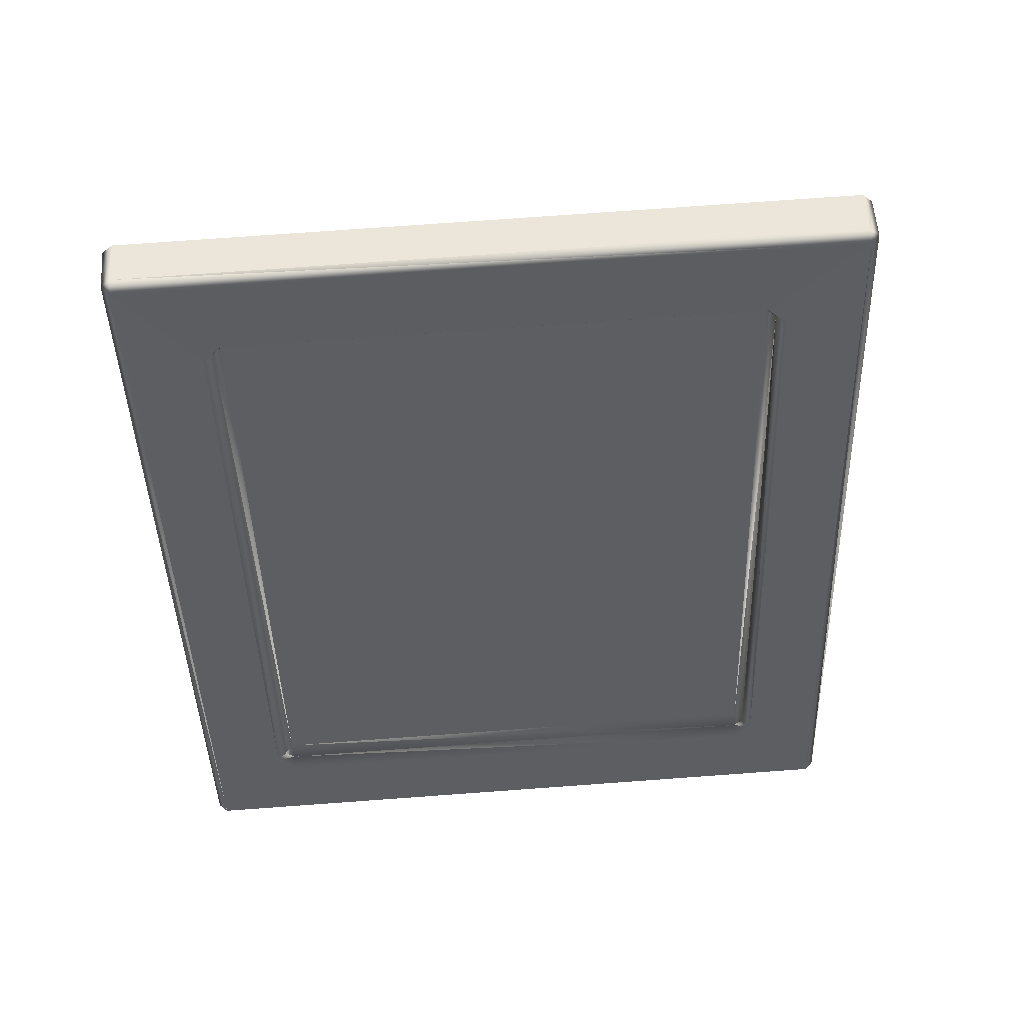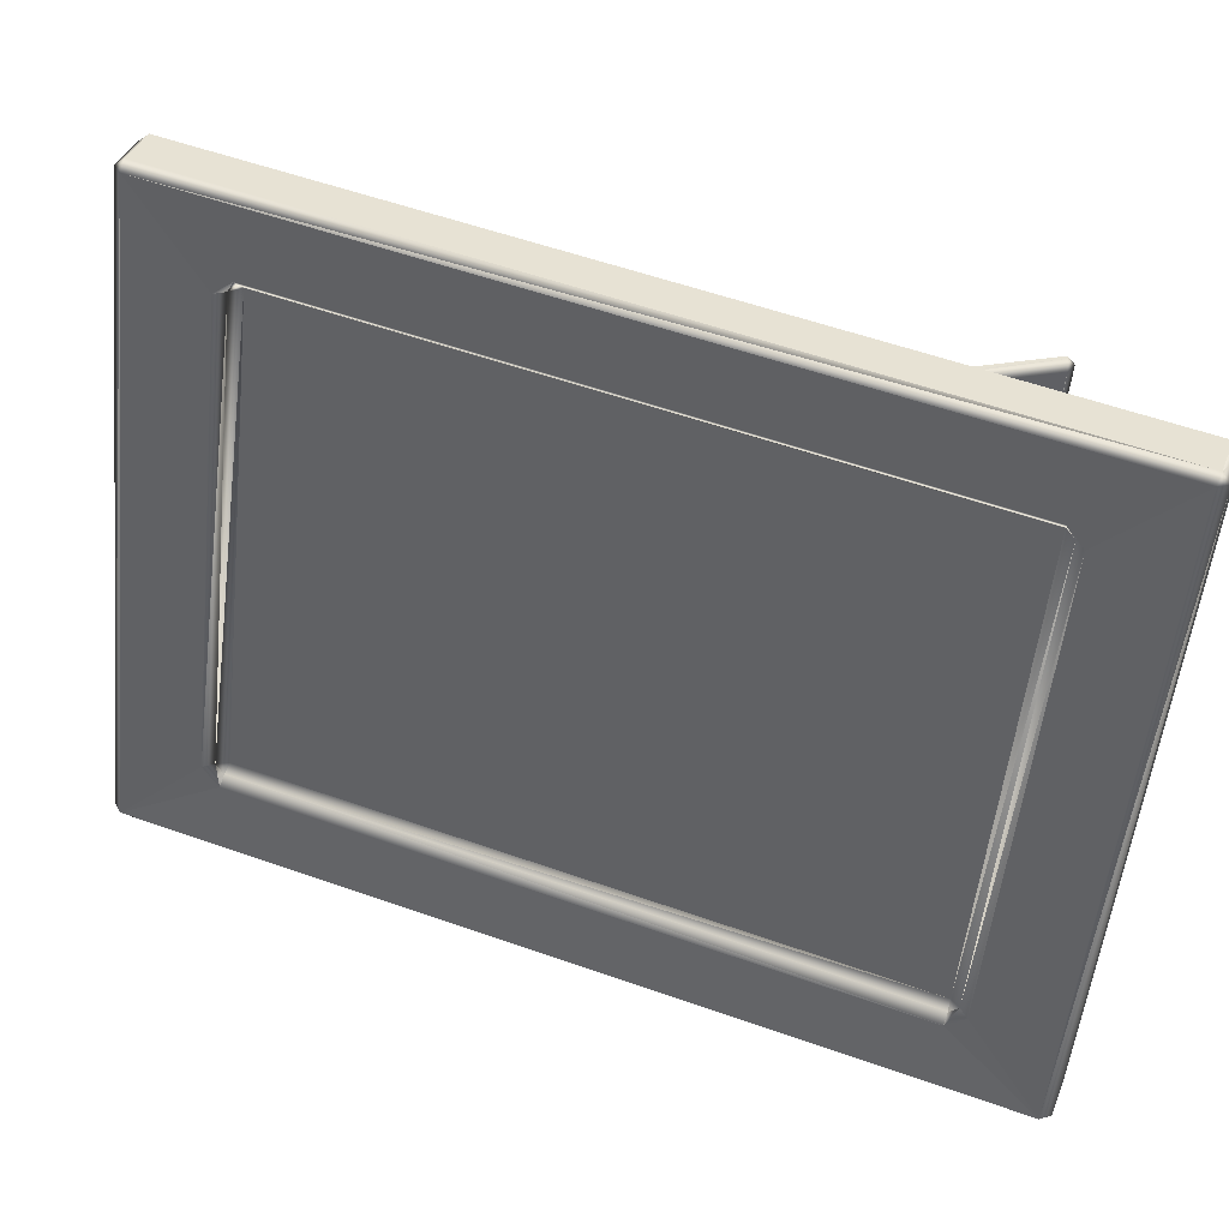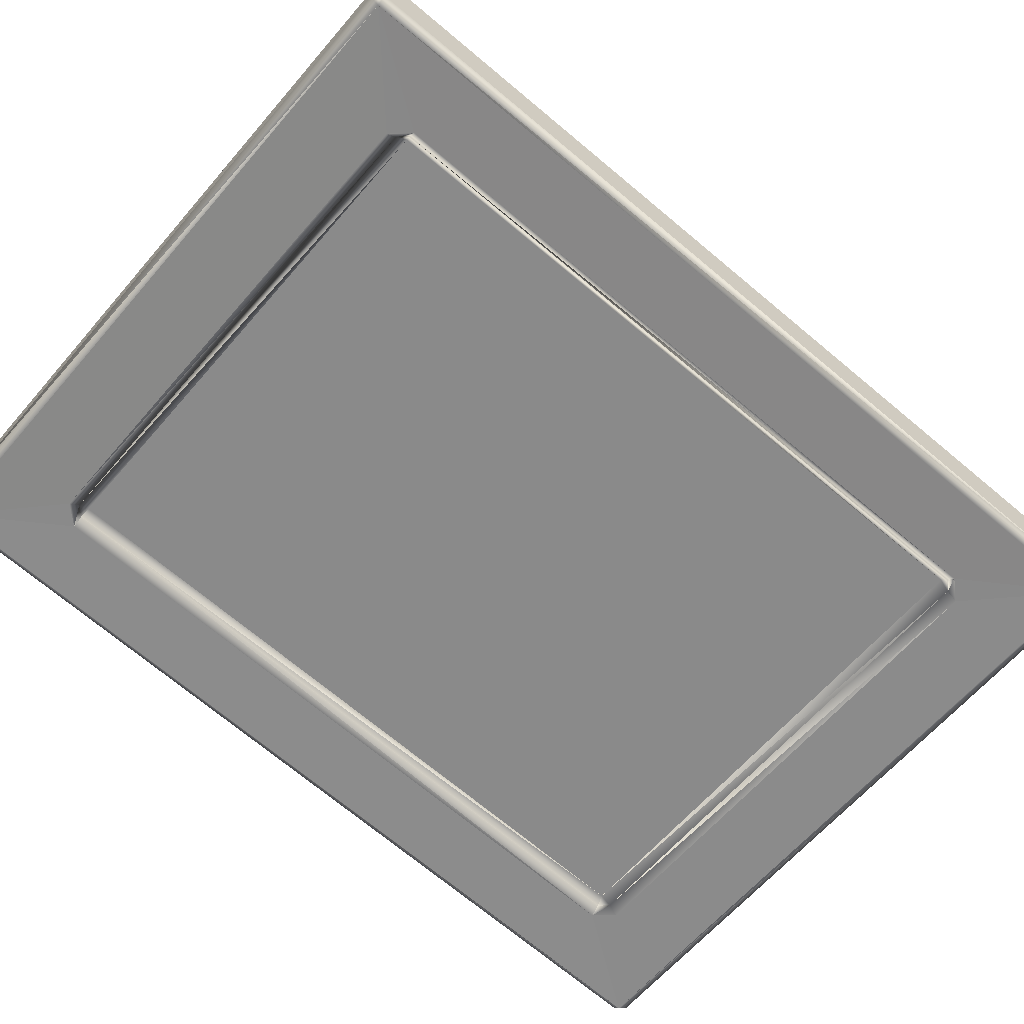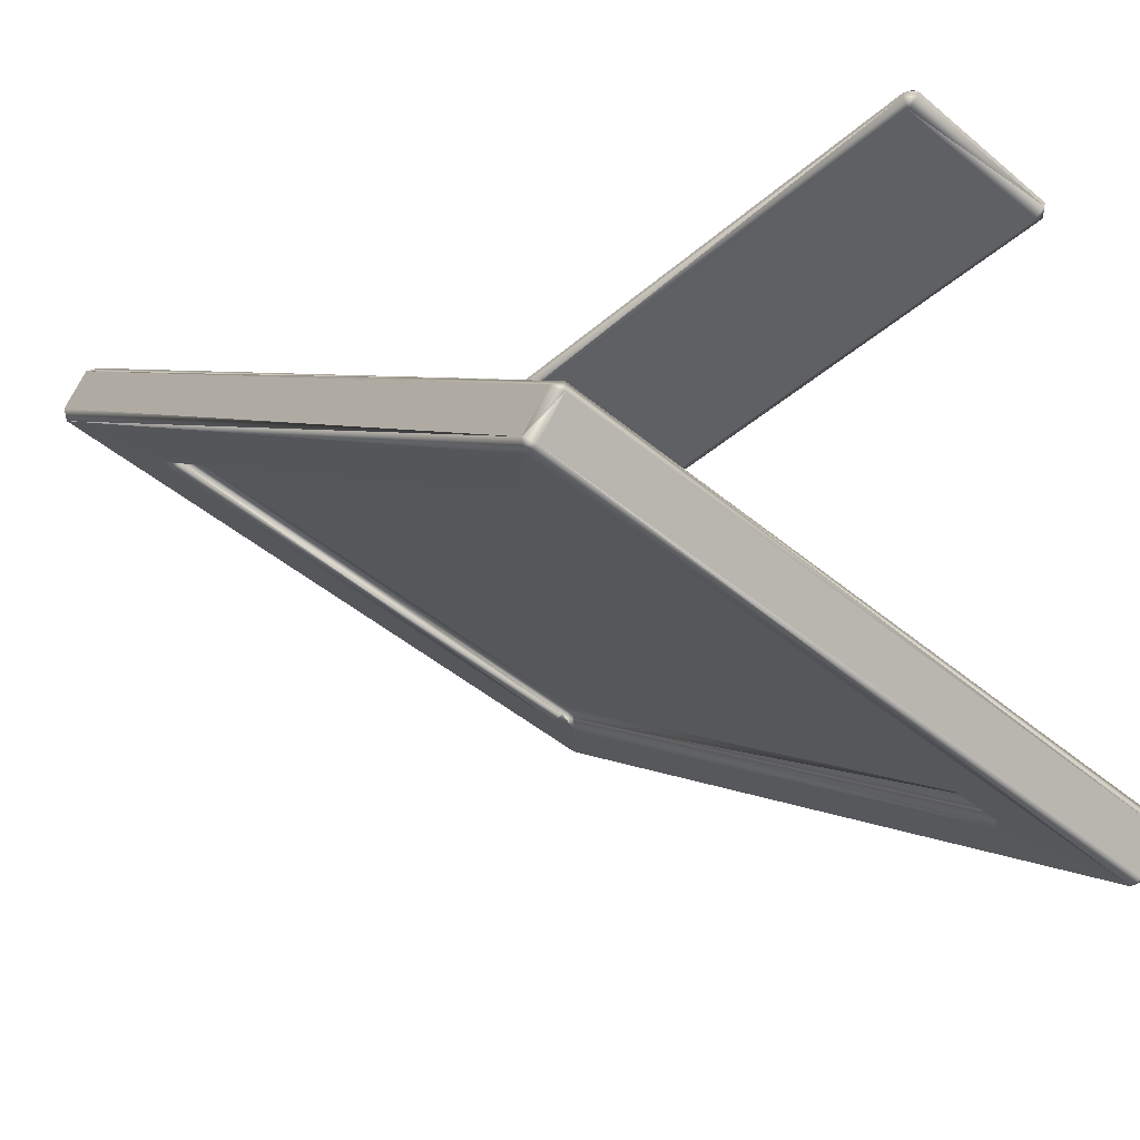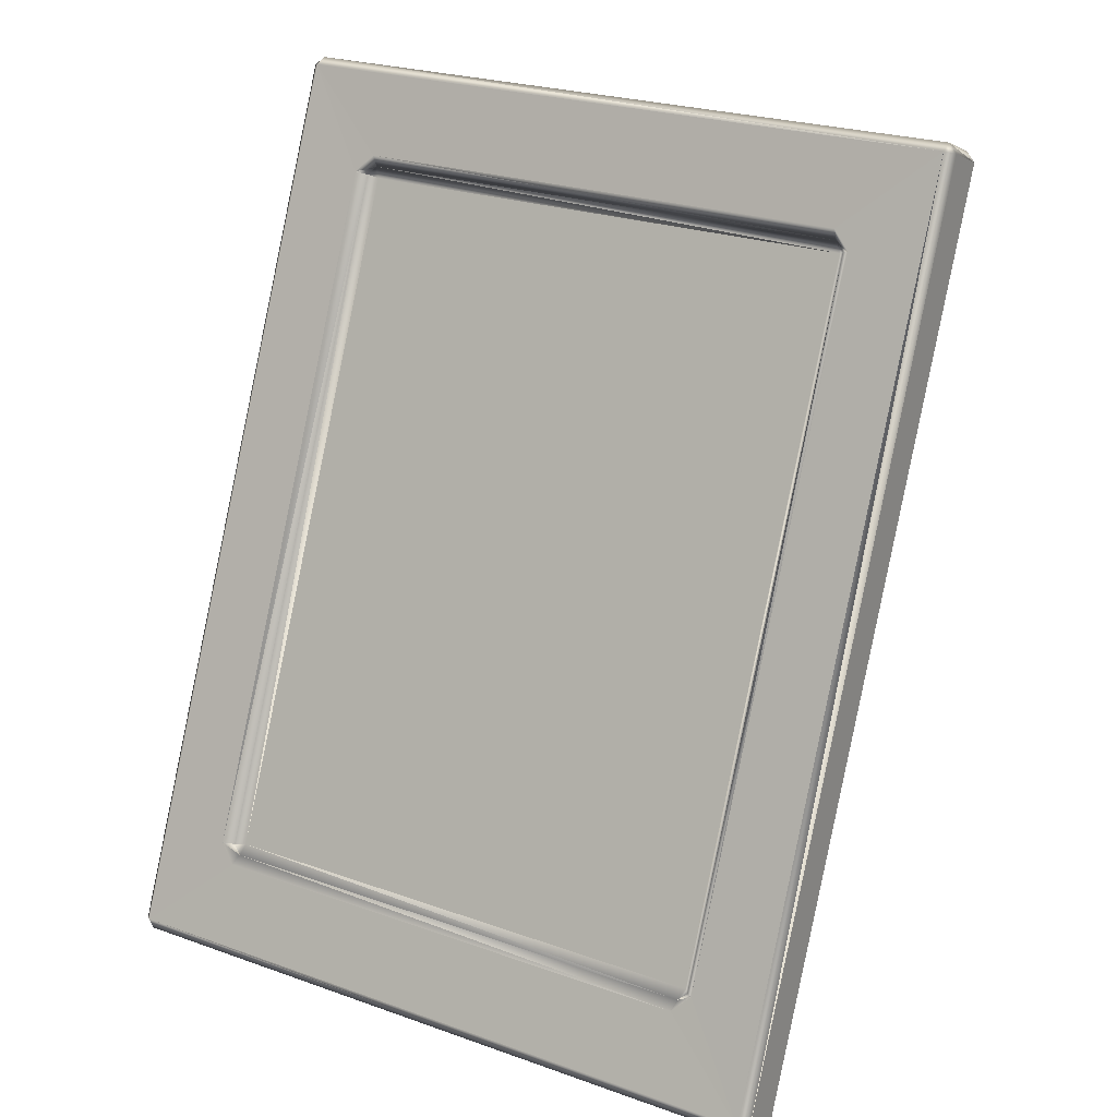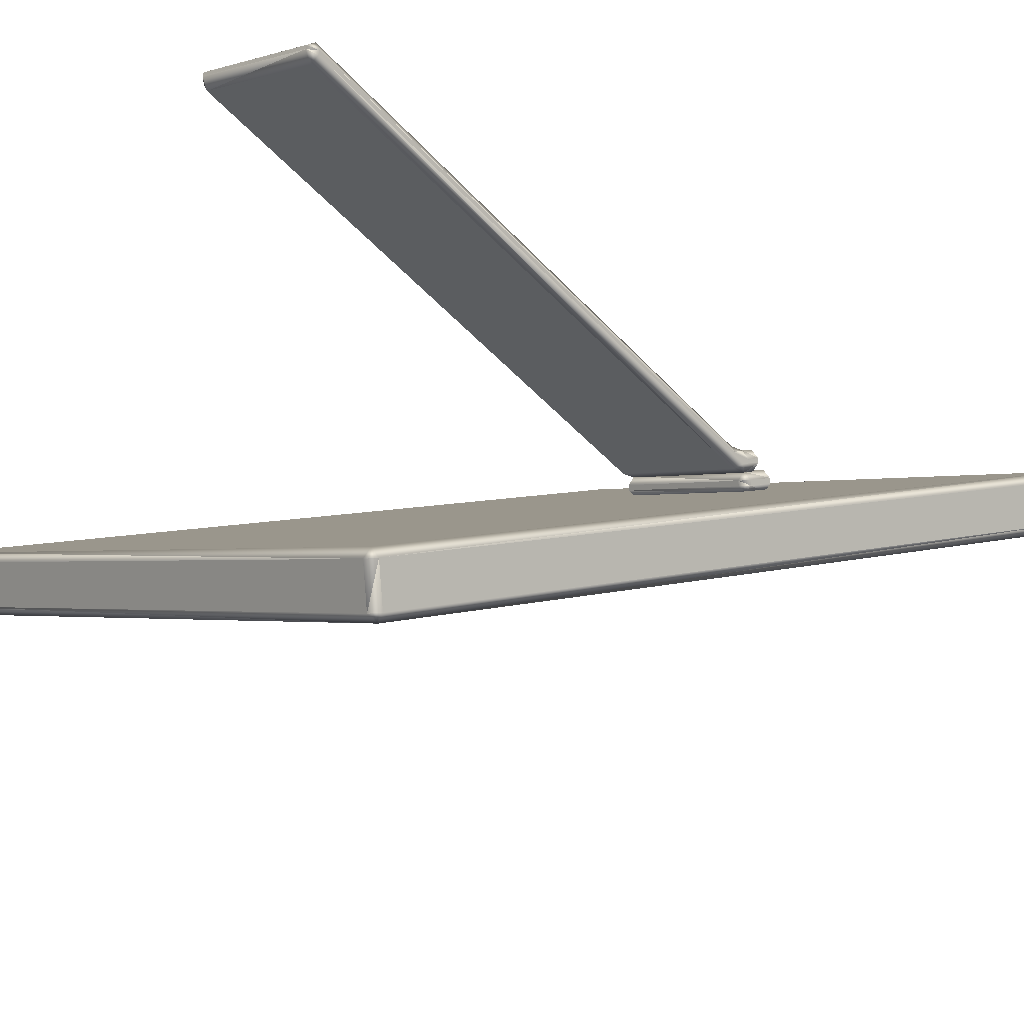
<metadata>
{"format":"obj","ext":"obj","renderer":"f3d","projection":"perspective","resolution":1024,"background":"white","views":[{"elev":73.4,"azim":-166.1,"up":"+Y"},{"elev":-32.8,"azim":-96.1,"up":"+Z"},{"elev":-36.4,"azim":-132.3,"up":"+Z"},{"elev":-19.6,"azim":-40.7,"up":"+Z"},{"elev":22.2,"azim":-129.3,"up":"+Y"},{"elev":-25.7,"azim":46.5,"up":"+Z"}]}
</metadata>
<code>
o Photo_frame_Cube.015
v 2.456 1.359 3.586
v 2.483 1.575 3.668
v 2.652 1.575 3.612
v 2.625 1.359 3.53
v 2.61 1.558 3.653
v 2.61 1.566 3.654
v 2.614 1.56 3.655
v 2.616 1.57 3.659
v 2.61 1.571 3.656
v 2.612 1.574 3.661
v 2.538 1.558 3.677
v 2.535 1.56 3.681
v 2.538 1.566 3.677
v 2.54 1.574 3.684
v 2.539 1.571 3.679
v 2.536 1.57 3.685
v 2.541 1.554 3.686
v 2.541 1.562 3.687
v 2.536 1.563 3.684
v 2.536 1.553 3.684
v 2.613 1.554 3.663
v 2.616 1.553 3.658
v 2.615 1.563 3.658
v 2.613 1.562 3.663
v 2.616 1.569 3.661
v 2.613 1.573 3.663
v 2.614 1.567 3.665
v 2.541 1.573 3.687
v 2.537 1.569 3.687
v 2.542 1.567 3.689
v 2.563 1.274 3.757
v 2.564 1.271 3.762
v 2.56 1.275 3.761
v 2.635 1.274 3.733
v 2.64 1.275 3.735
v 2.636 1.271 3.738
v 2.566 1.274 3.766
v 2.561 1.275 3.763
v 2.565 1.271 3.763
v 2.638 1.274 3.743
v 2.637 1.271 3.74
v 2.64 1.275 3.737
v 2.608 1.564 3.647
v 2.607 1.569 3.645
v 2.612 1.568 3.647
v 2.613 1.58 3.652
v 2.608 1.582 3.649
v 2.61 1.584 3.655
v 2.536 1.564 3.67
v 2.532 1.568 3.673
v 2.535 1.569 3.668
v 2.538 1.584 3.678
v 2.536 1.582 3.673
v 2.534 1.58 3.678
v 2.536 1.563 3.673
v 2.538 1.565 3.678
v 2.533 1.567 3.675
v 2.608 1.563 3.649
v 2.613 1.567 3.649
v 2.61 1.565 3.654
v 2.614 1.579 3.654
v 2.611 1.583 3.657
v 2.611 1.578 3.659
v 2.539 1.583 3.68
v 2.535 1.579 3.68
v 2.54 1.578 3.682
v 2.683 1.27 3.491
v 2.688 1.274 3.491
v 2.685 1.272 3.496
v 2.734 1.649 3.633
v 2.731 1.652 3.636
v 2.731 1.647 3.638
v 2.386 1.27 3.588
v 2.387 1.272 3.593
v 2.382 1.274 3.591
v 2.433 1.652 3.733
v 2.429 1.649 3.733
v 2.434 1.647 3.735
v 2.645 1.319 3.502
v 2.649 1.323 3.503
v 2.652 1.325 3.498
v 2.643 1.317 3.497
v 2.682 1.617 3.616
v 2.681 1.623 3.614
v 2.688 1.615 3.608
v 2.685 1.613 3.613
v 2.42 1.323 3.577
v 2.424 1.319 3.575
v 2.422 1.317 3.569
v 2.415 1.325 3.575
v 2.456 1.613 3.688
v 2.451 1.615 3.685
v 2.46 1.623 3.686
v 2.461 1.617 3.688
v 2.427 1.66 3.716
v 2.425 1.657 3.711
v 2.423 1.656 3.716
v 2.38 1.277 3.57
v 2.377 1.281 3.573
v 2.379 1.283 3.569
v 2.677 1.283 3.471
v 2.682 1.281 3.474
v 2.678 1.277 3.473
v 2.725 1.66 3.619
v 2.728 1.656 3.616
v 2.724 1.657 3.614
v 2.456 1.613 3.688
v 2.461 1.617 3.688
v 2.46 1.611 3.69
v 2.425 1.322 3.58
v 2.424 1.319 3.575
v 2.42 1.323 3.577
v 2.647 1.322 3.508
v 2.649 1.323 3.503
v 2.645 1.319 3.502
v 2.682 1.617 3.616
v 2.685 1.613 3.613
v 2.683 1.611 3.617
f 23 22 7
f 36 39 32
f 33 38 20
f 22 35 7
f 16 19 29
f 17 40 21
f 43 55 49
f 27 18 24
f 13 9 6
f 14 26 10
f 46 59 45
f 98 67 73
f 60 66 56
f 48 64 62
f 50 65 54
f 51 47 44
f 105 68 102
f 79 111 115
f 76 104 95
f 72 74 69
f 77 99 75
f 87 107 112
f 86 114 117
f 90 100 96
f 82 101 100
f 83 108 94
f 85 84 106
f 93 96 106
f 5 6 7
f 8 9 10
f 11 12 13
f 14 15 16
f 18 20 17
f 22 24 21
f 25 26 27
f 28 29 30
f 31 32 33
f 34 35 36
f 37 38 39
f 40 41 42
f 43 44 45
f 46 47 48
f 49 50 51
f 52 53 54
f 55 56 57
f 58 59 60
f 61 62 63
f 64 65 66
f 67 68 69
f 70 71 72
f 73 74 75
f 76 77 78
f 79 81 82
f 83 85 86
f 88 90 87
f 92 94 91
f 95 96 97
f 98 99 100
f 101 102 103
f 104 105 106
f 107 108 109
f 116 117 118
f 13 5 11
f 6 8 7
f 15 10 9
f 13 16 15
f 21 18 17
f 25 24 23
f 28 27 26
f 29 18 30
f 28 16 29
f 26 8 10
f 31 36 32
f 41 37 39
f 32 38 33
f 36 42 41
f 11 33 12
f 17 38 37
f 42 21 40
f 35 5 7
f 44 49 51
f 47 45 44
f 53 48 47
f 53 50 54
f 58 56 55
f 61 60 59
f 64 63 62
f 65 56 66
f 49 57 50
f 64 54 65
f 48 61 46
f 58 45 59
f 67 74 73
f 68 72 69
f 76 72 71
f 77 74 78
f 73 99 98
f 95 77 76
f 96 99 97
f 98 101 103
f 104 96 95
f 105 101 106
f 103 68 67
f 71 105 104
f 91 90 92
f 89 79 82
f 84 94 93
f 81 86 85
f 111 113 115
f 116 109 108
f 117 113 118
f 94 107 91
f 111 87 112
f 79 114 80
f 83 117 116
f 11 34 31
f 7 8 23
f 8 25 23
f 36 41 39
f 20 19 12
f 12 33 20
f 22 42 35
f 16 12 19
f 17 37 40
f 43 58 55
f 27 30 18
f 13 15 9
f 14 28 26
f 46 61 59
f 98 103 67
f 60 63 66
f 48 52 64
f 50 57 65
f 51 53 47
f 105 70 68
f 79 88 111
f 76 71 104
f 72 78 74
f 77 97 99
f 87 91 107
f 86 80 114
f 96 92 90
f 90 89 100
f 100 89 82
f 82 81 101
f 83 116 108
f 101 81 106
f 81 85 106
f 106 84 93
f 93 92 96
f 18 19 20
f 22 23 24
f 79 80 81
f 83 84 85
f 88 89 90
f 92 93 94
f 13 6 5
f 6 9 8
f 15 14 10
f 13 12 16
f 21 24 18
f 25 27 24
f 28 30 27
f 29 19 18
f 28 14 16
f 26 25 8
f 31 34 36
f 41 40 37
f 32 39 38
f 36 35 42
f 11 31 33
f 17 20 38
f 42 22 21
f 35 34 5
f 44 43 49
f 47 46 45
f 53 52 48
f 53 51 50
f 58 60 56
f 61 63 60
f 64 66 63
f 65 57 56
f 49 55 57
f 64 52 54
f 48 62 61
f 58 43 45
f 67 69 74
f 68 70 72
f 76 78 72
f 77 75 74
f 73 75 99
f 95 97 77
f 96 100 99
f 98 100 101
f 104 106 96
f 105 102 101
f 103 102 68
f 71 70 105
f 91 87 90
f 89 88 79
f 84 83 94
f 81 80 86
f 111 110 113
f 116 118 109
f 117 114 113
f 94 108 107
f 111 88 87
f 79 115 114
f 83 86 117
f 11 5 34
f 109 1 110
f 118 2 109
f 110 4 113
f 118 4 3
f 110 111 112
f 113 114 115
f 110 107 109
f 109 2 1
f 118 3 2
f 110 1 4
f 118 113 4
f 110 112 107
f 2 4 1
f 2 3 4

</code>
